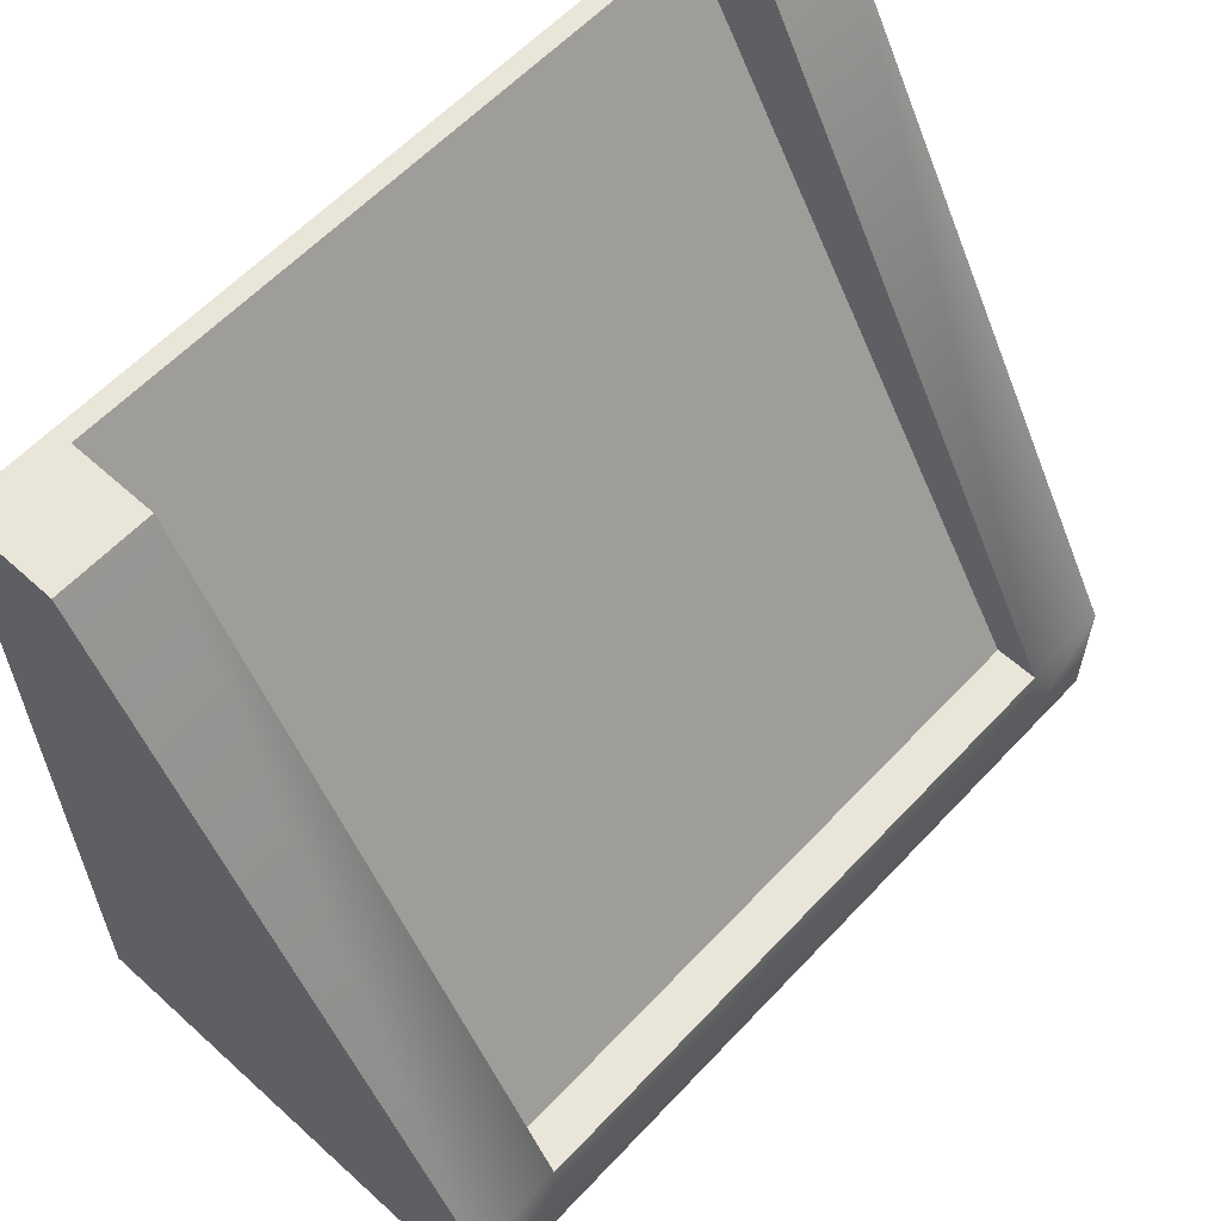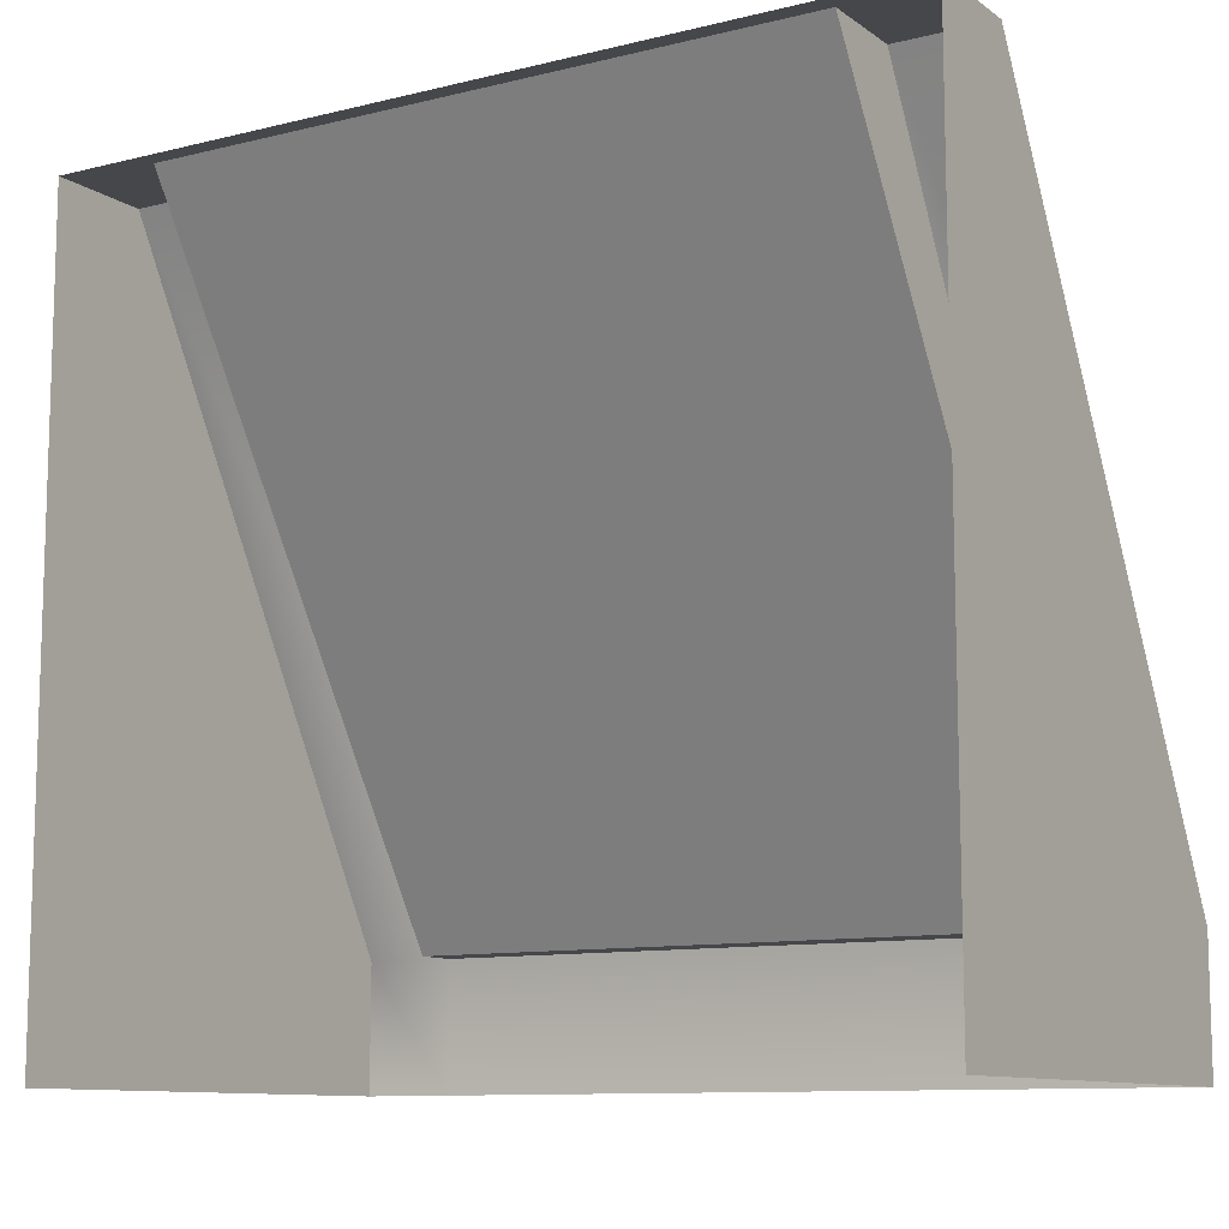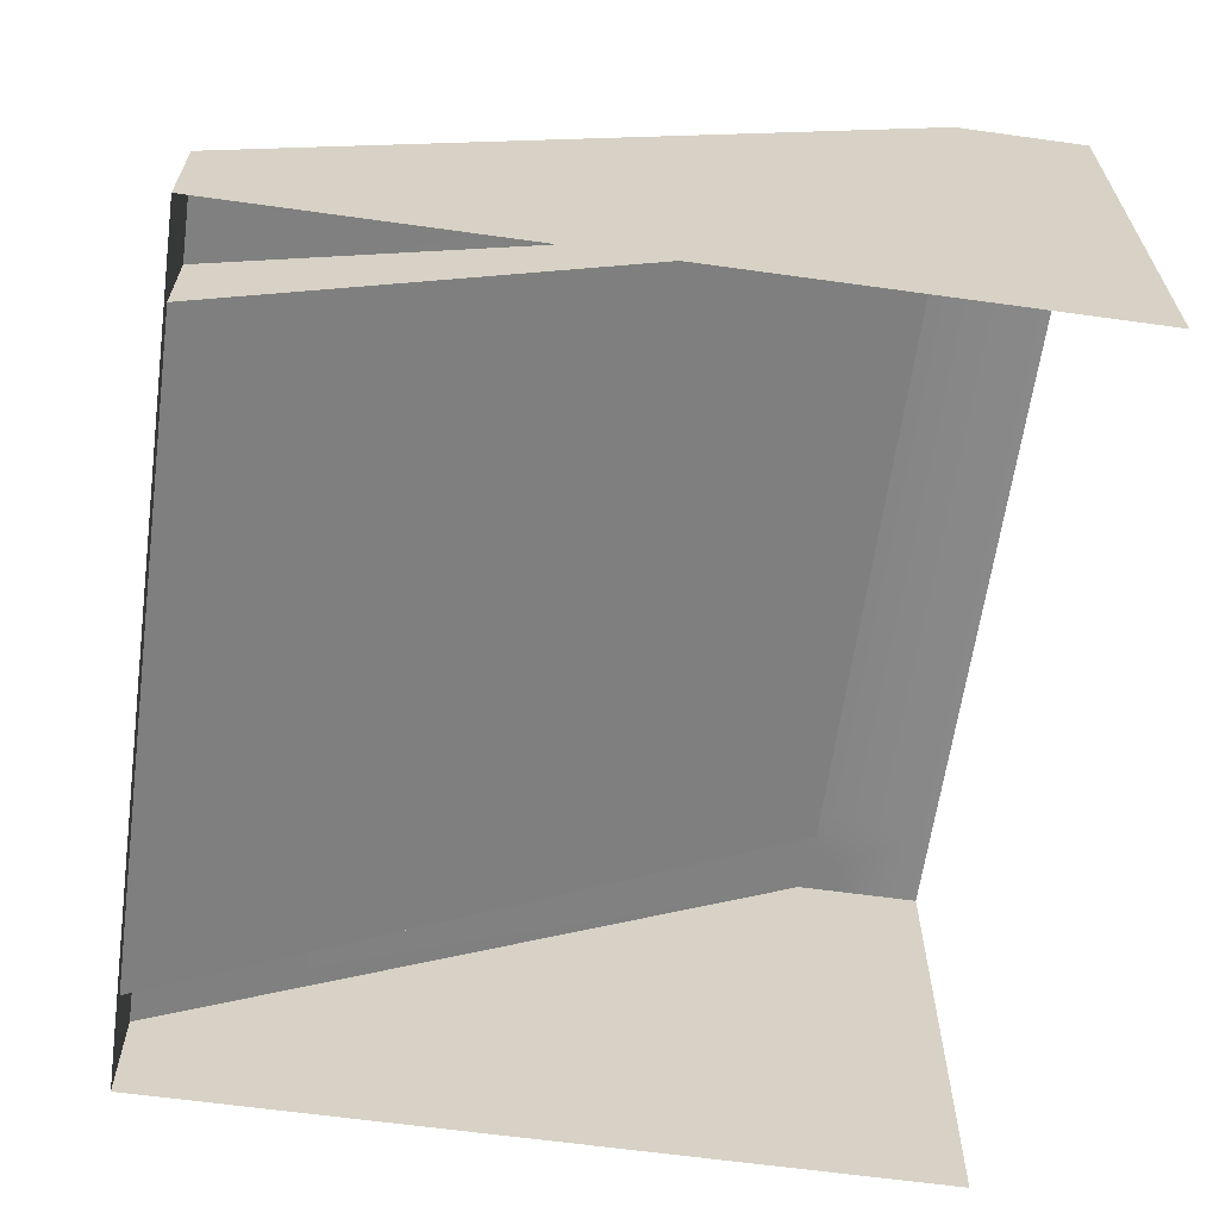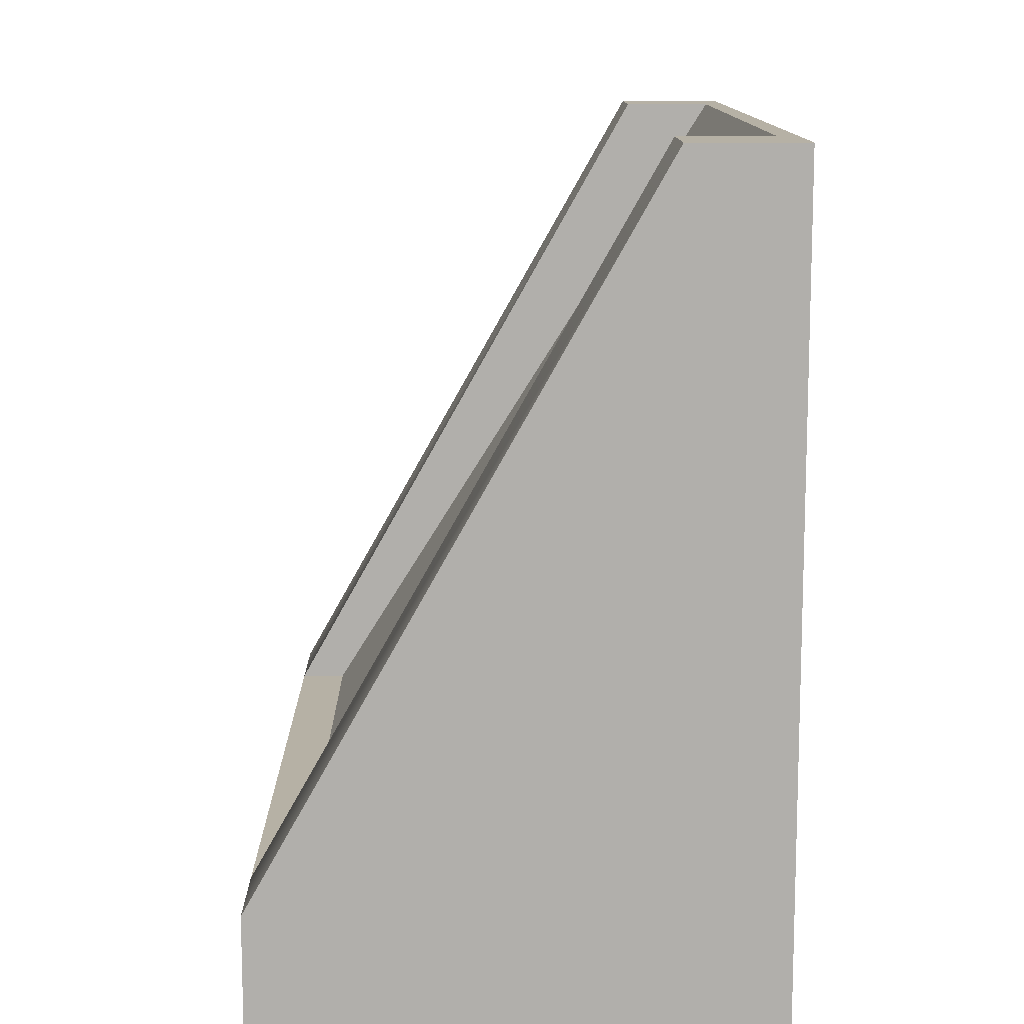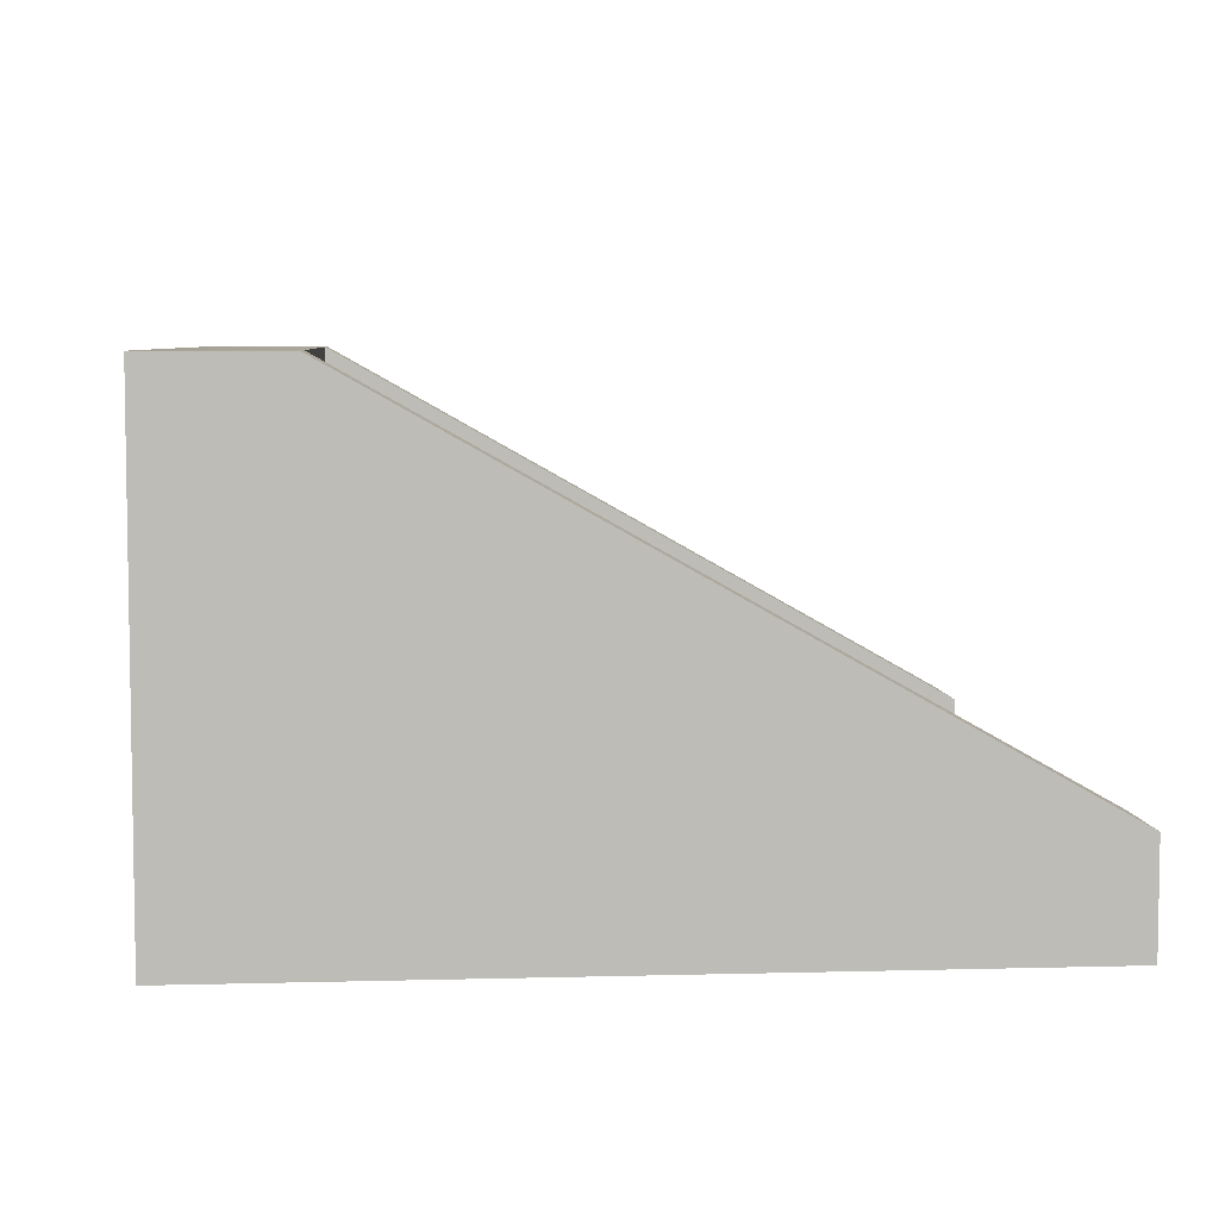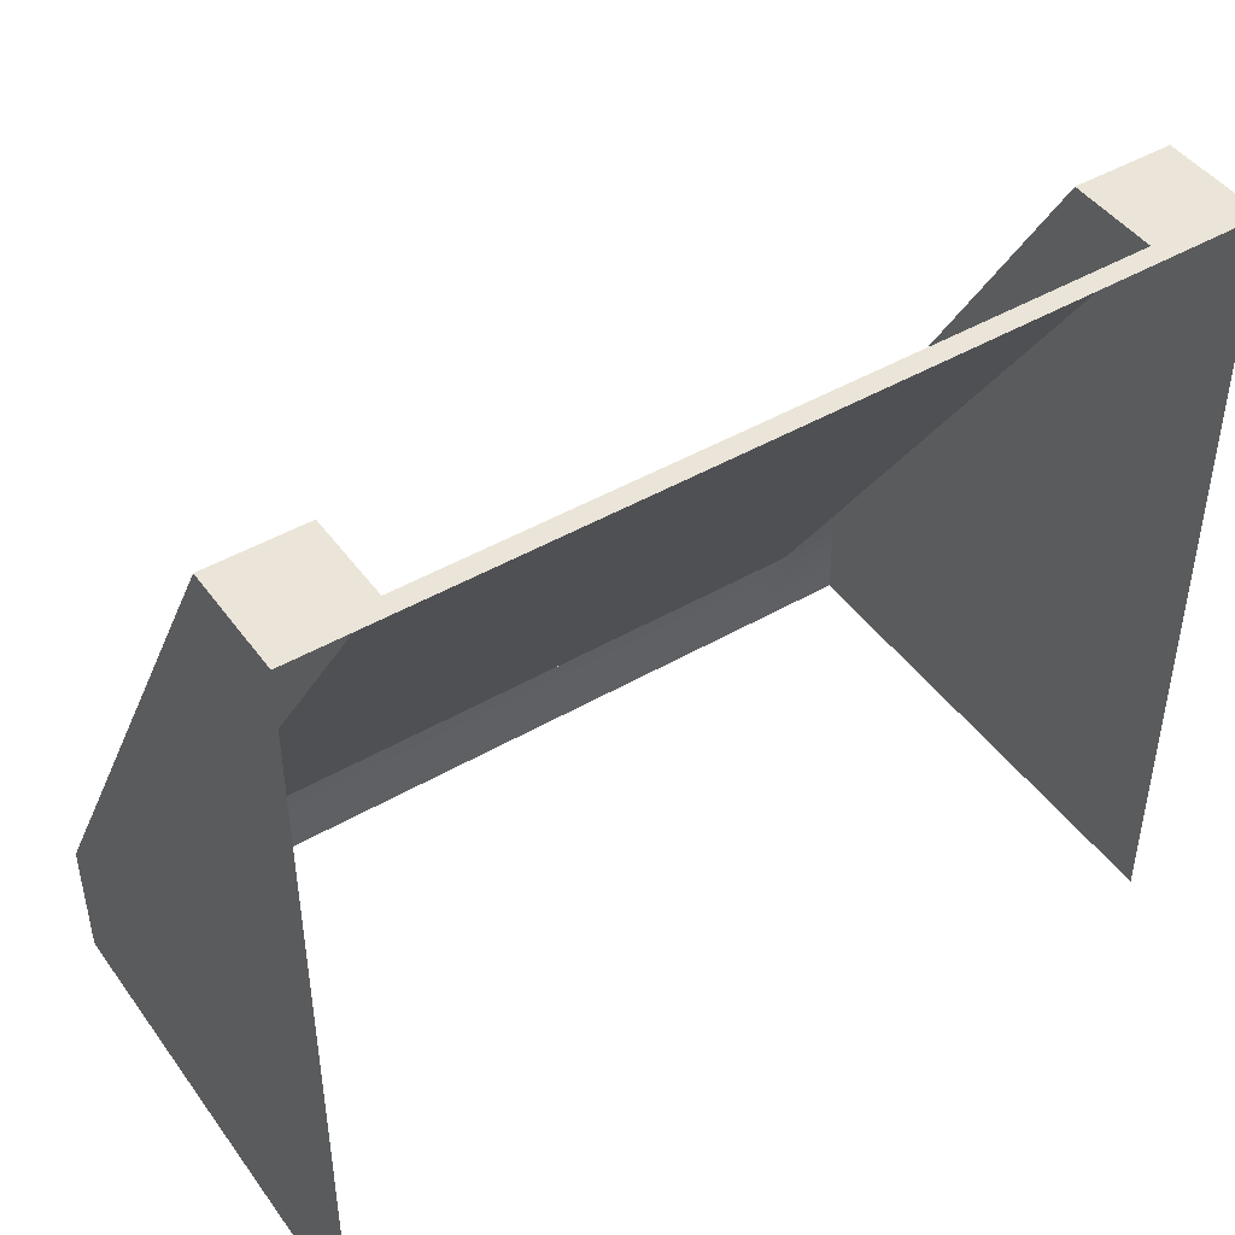
<metadata>
{"format":"obj","ext":"obj","renderer":"f3d","projection":"perspective","resolution":1024,"background":"white","views":[{"elev":59.7,"azim":132.8,"up":"+Z"},{"elev":-10.5,"azim":31.6,"up":"+Z"},{"elev":-63.0,"azim":82.0,"up":"+Y"},{"elev":12.0,"azim":-90.7,"up":"+Z"},{"elev":5.9,"azim":-94.7,"up":"+Y"},{"elev":45.5,"azim":-33.7,"up":"+Z"}]}
</metadata>
<code>
g default
v 3.205 3.201 6.683
v 4.352 3.201 6.683
v 3.205 3.227 6.683
v 4.352 3.227 6.683
v 3.205 3.729 5.618
v 4.352 3.729 5.618
v 3.205 3.201 5.618
v 4.352 3.201 5.618
v 3.33 3.201 6.683
v 4.223 3.201 6.683
v 3.33 3.227 6.683
v 4.223 3.227 6.683
v 3.205 3.729 5.792
v 3.205 3.201 5.792
v 4.352 3.201 5.792
v 4.352 3.729 5.792
v 4.223 3.786 5.792
v 3.33 3.786 5.792
v 4.352 3.847 5.792
v 4.223 3.847 5.792
v 4.223 3.344 6.683
v 4.352 3.344 6.683
v 3.205 3.344 6.683
v 3.33 3.344 6.683
v 3.33 3.847 5.792
v 3.205 3.847 5.792
v 4.223 3.847 5.618
v 4.352 3.847 5.618
v 3.33 3.847 5.618
v 3.205 3.847 5.618
g roof_F2
f 9 11 3 1
f 17 18 11 12
f 2 15 16 4
f 13 14 1 3
f 12 10 2 4
f 19 20 21 22
f 23 24 25 26
f 10 12 11 9
f 7 14 13 5
f 16 15 8 6
f 27 20 19 28
f 29 25 20 27
f 26 25 29 30
f 17 12 21 20
f 12 4 22 21
f 4 16 19 22
f 3 11 24 23
f 11 18 25 24
f 13 3 23 26
f 16 6 28 19
f 18 17 20 25
f 5 13 26 30

</code>
